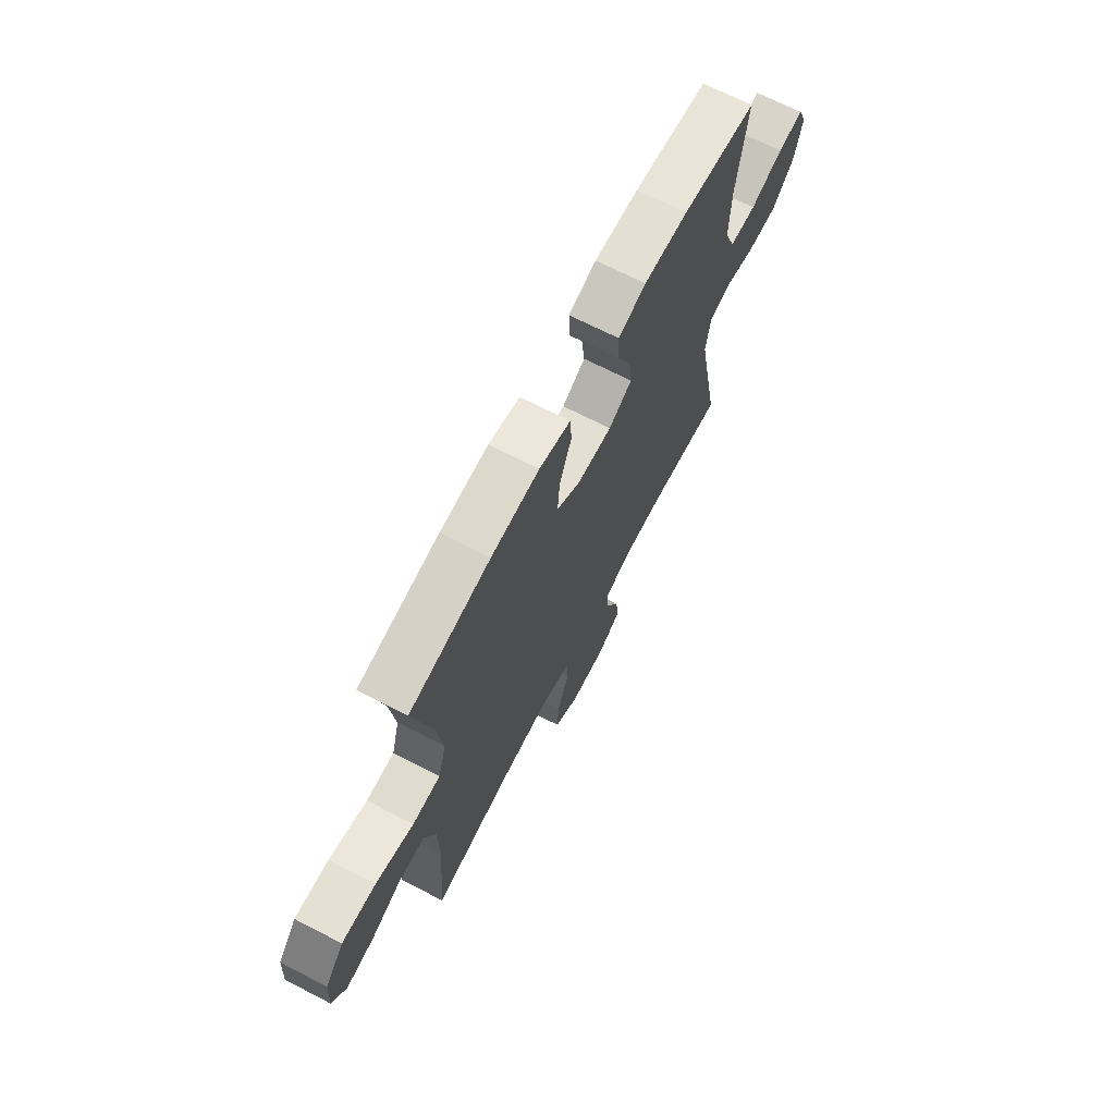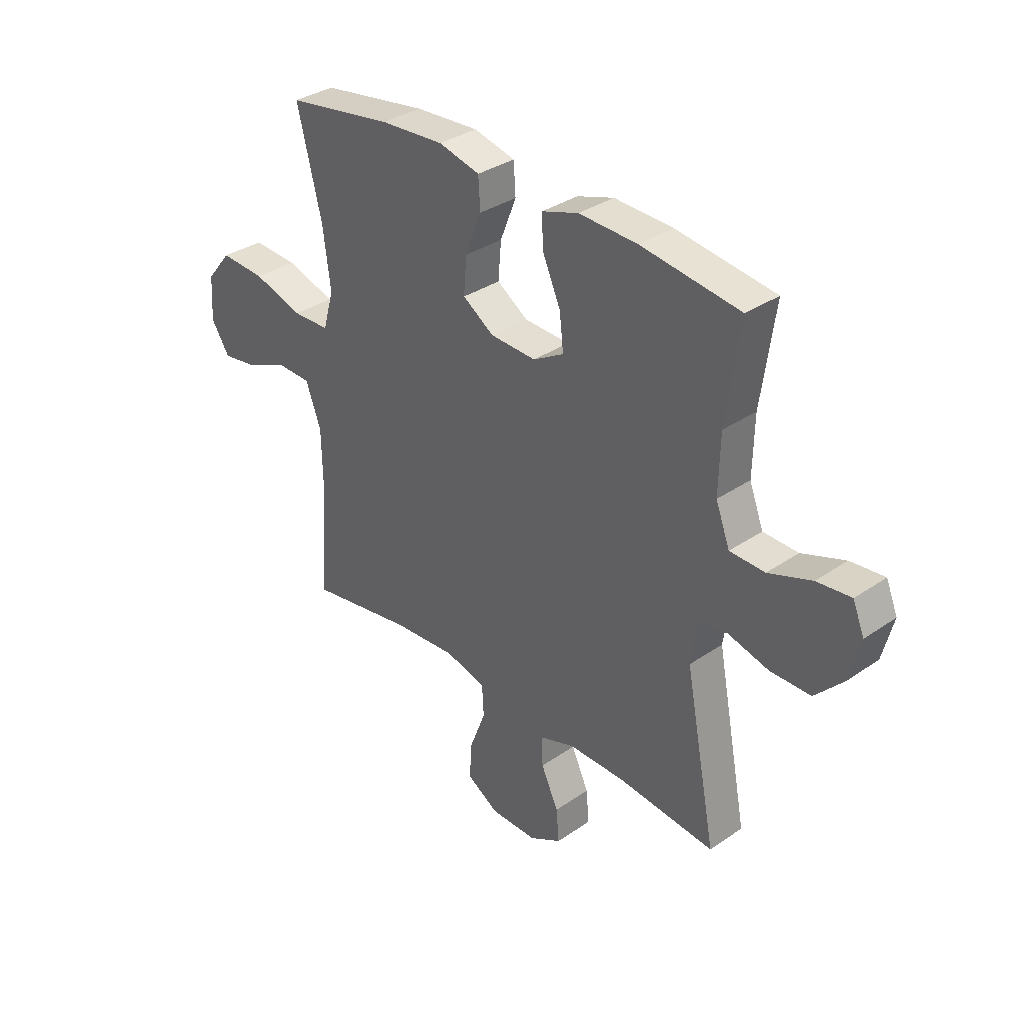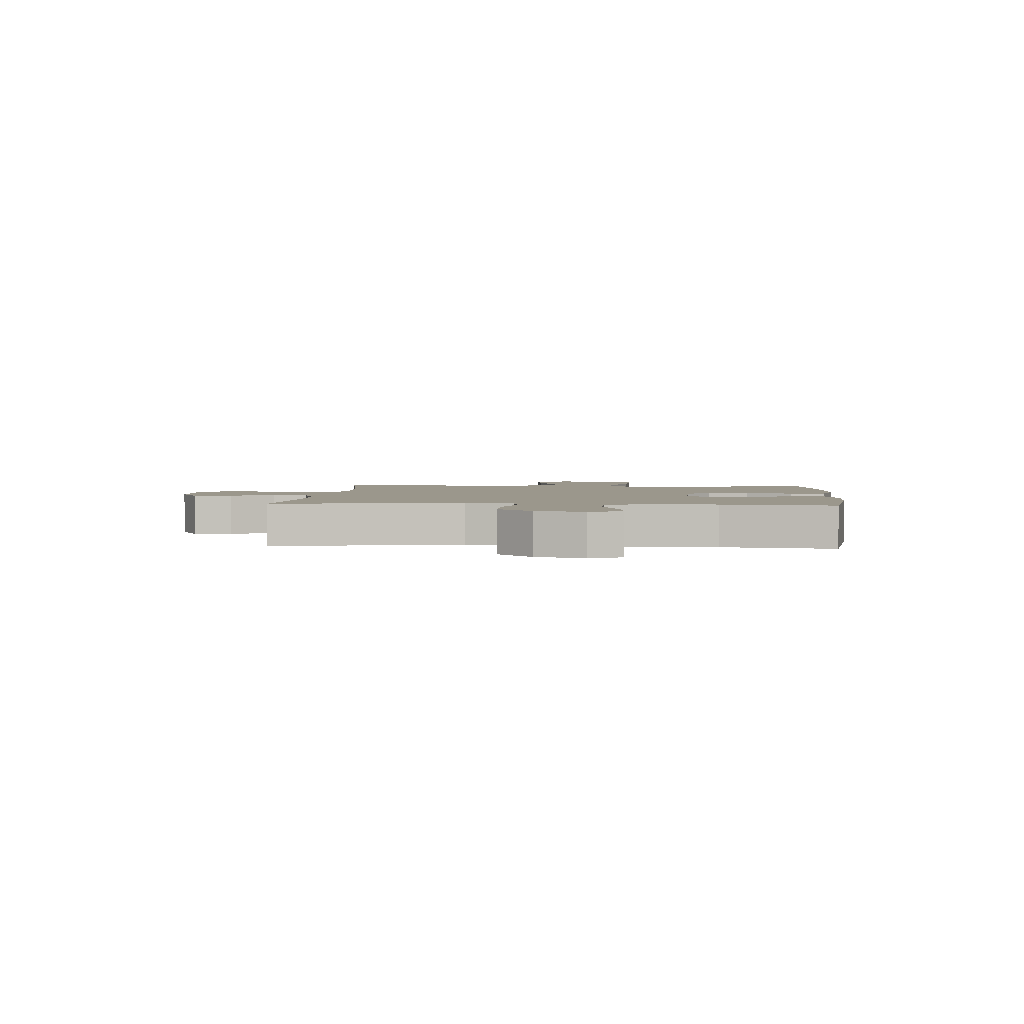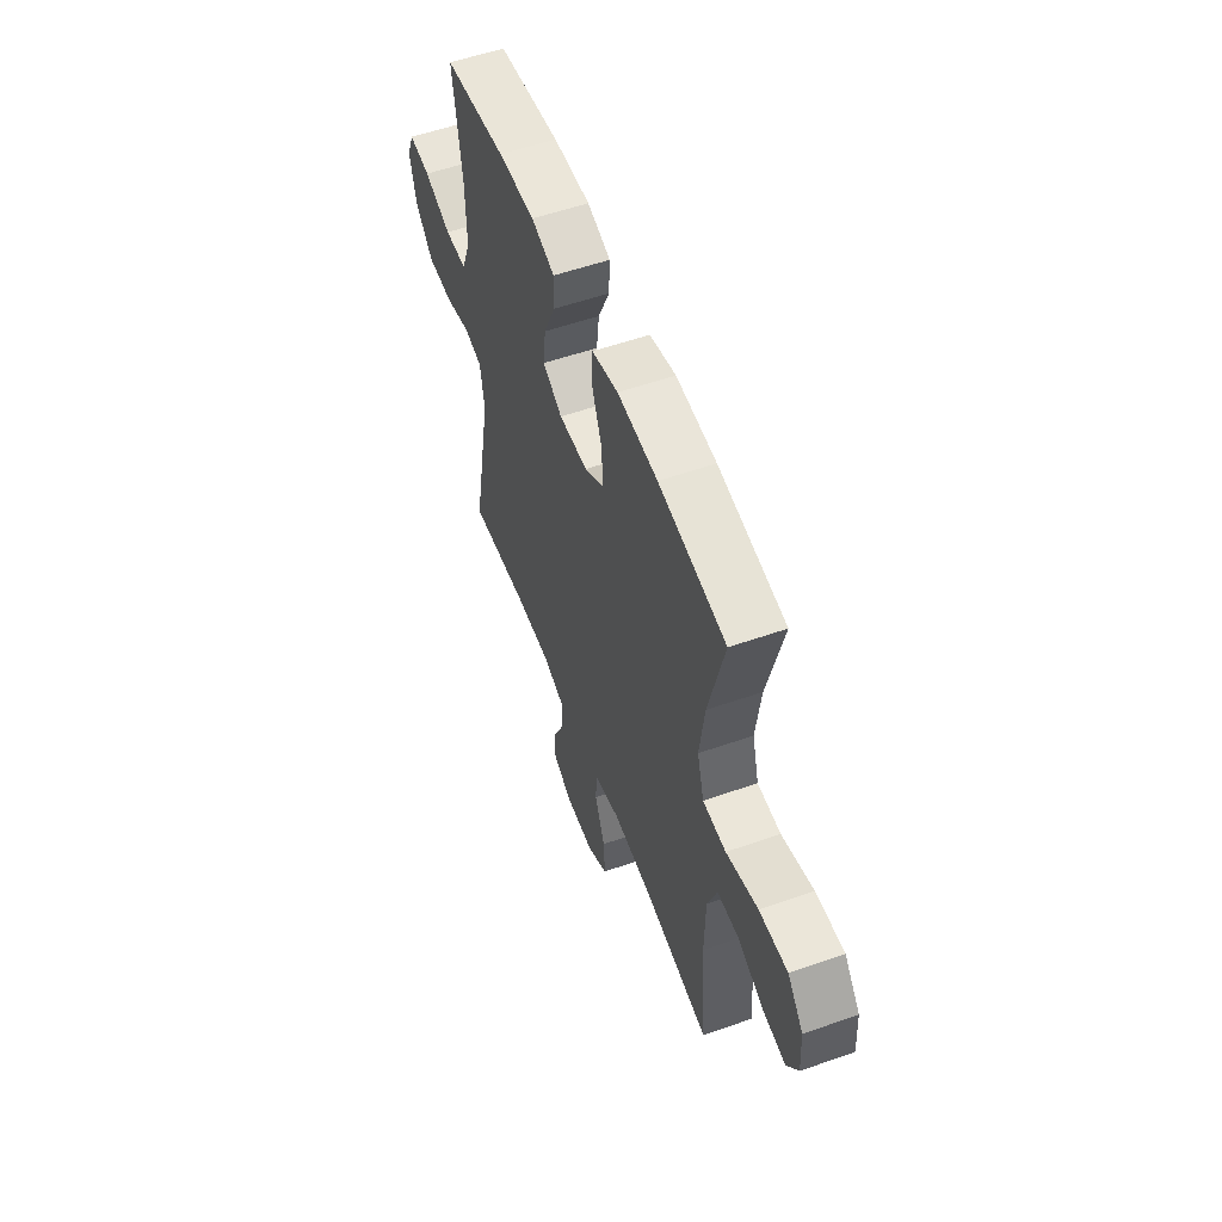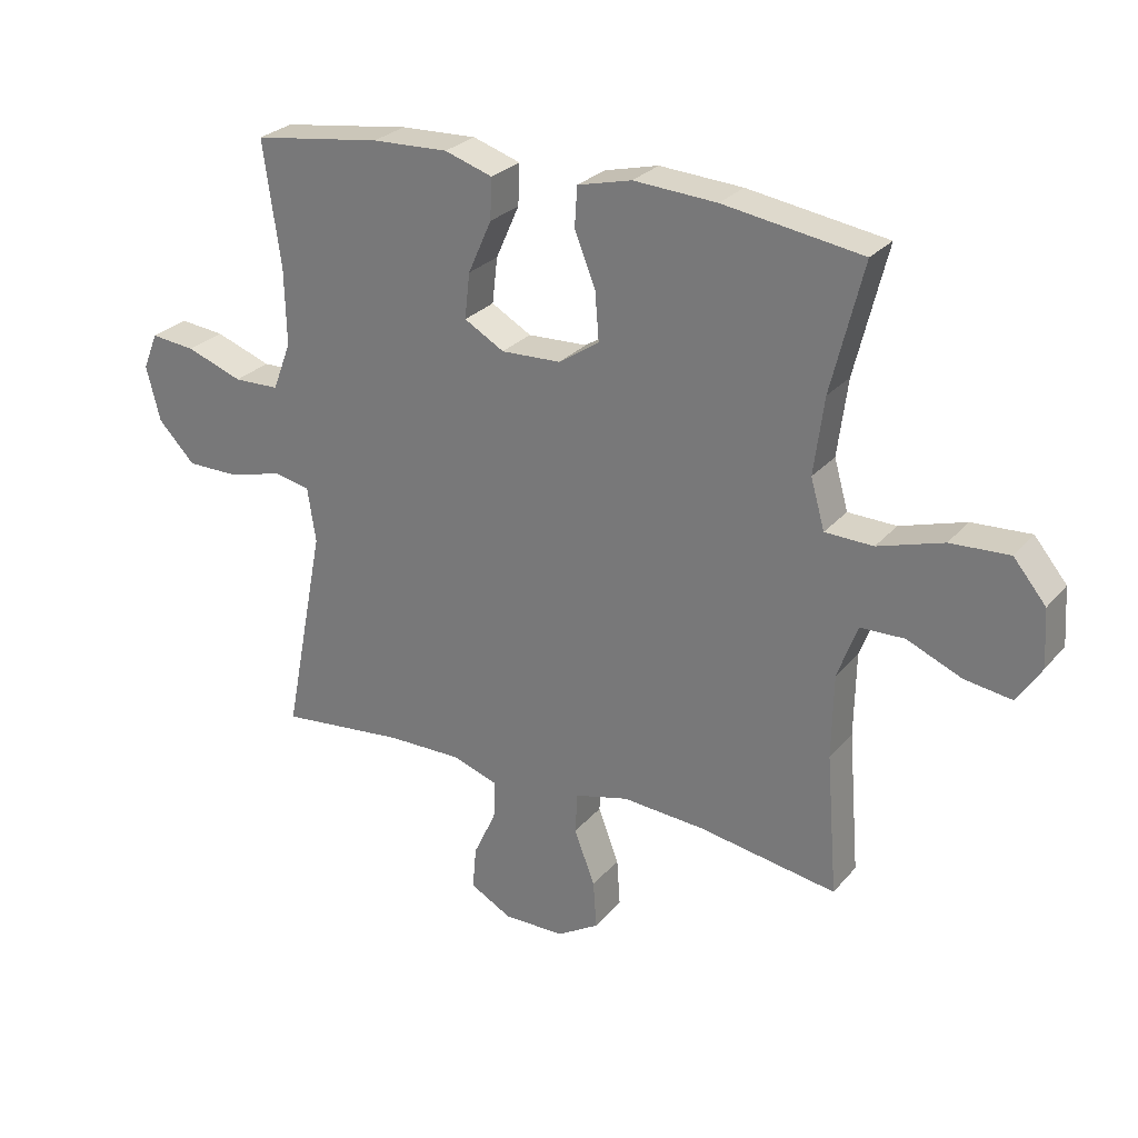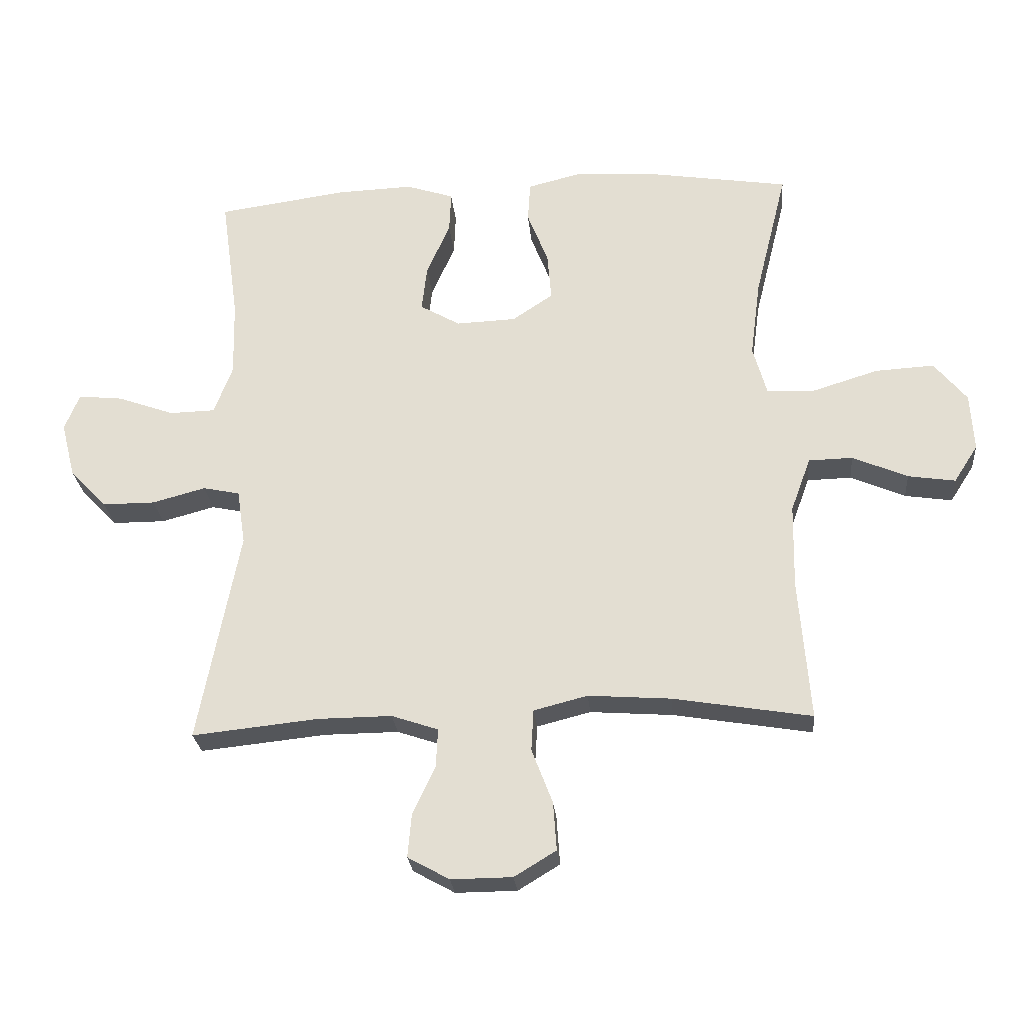
<metadata>
{"format":"obj","ext":"obj","renderer":"f3d","projection":"perspective","resolution":1024,"background":"white","views":[{"elev":68.9,"azim":117.3,"up":"+Z"},{"elev":33.8,"azim":-133.1,"up":"+Z"},{"elev":2.7,"azim":-85.8,"up":"+Y"},{"elev":55.4,"azim":69.7,"up":"+Z"},{"elev":27.0,"azim":31.2,"up":"+Z"},{"elev":-25.5,"azim":5.1,"up":"+Z"}]}
</metadata>
<code>
o path12
v -0.3017 0.0375 -0.455
v -0.1808 0.0375 -0.4539
v -0.1051 0.0375 -0.4796
v -0.1081 0.0375 -0.5417
v -0.145 0.0375 -0.621
v -0.1511 0.0375 -0.6906
v -0.08329 0.0375 -0.7281
v 0.01633 0.0375 -0.7271
v 0.08436 0.0375 -0.6858
v 0.079 0.0375 -0.6076
v 0.04502 0.0375 -0.5191
v 0.04879 0.0375 -0.4521
v 0.1361 0.0375 -0.4298
v 0.2705 0.0375 -0.4394
v 0.4955 0.0375 -0.4766
v 0.4772 0.0375 -0.2477
v 0.4797 0.0375 -0.1112
v 0.512 0.0375 -0.02334
v 0.5837 0.0375 -0.02154
v 0.673 0.0375 -0.05981
v 0.7498 0.0375 -0.07131
v 0.7889 0.0375 -0.01052
v 0.7831 0.0375 0.08263
v 0.7302 0.0375 0.1468
v 0.6345 0.0375 0.1415
v 0.5281 0.0375 0.1086
v 0.4497 0.0375 0.1107
v 0.427 0.0375 0.1912
v 0.4434 0.0375 0.316
v 0.4955 0.0375 0.5254
v 0.2697 0.0375 0.5603
v 0.1347 0.0375 0.5689
v 0.04684 0.0375 0.547
v 0.04265 0.0375 0.4823
v 0.07672 0.0375 0.3961
v 0.08301 0.0375 0.3186
v 0.01701 0.0375 0.2748
v -0.07992 0.0375 0.2708
v -0.1449 0.0375 0.308
v -0.1365 0.0375 0.3822
v -0.09827 0.0375 0.468
v -0.09543 0.0375 0.5347
v -0.1731 0.0375 0.5599
v -0.2969 0.0375 0.5548
v -0.5062 0.0375 0.5254
v -0.4778 0.0375 0.3206
v -0.4749 0.0375 0.1985
v -0.5049 0.0375 0.1197
v -0.5791 0.0375 0.1177
v -0.6707 0.0375 0.1506
v -0.7431 0.0375 0.158
v -0.7674 0.0375 0.09875
v -0.7449 0.0375 0.009548
v -0.6848 0.0375 -0.05352
v -0.5991 0.0375 -0.05354
v -0.5125 0.0375 -0.03029
v -0.4528 0.0375 -0.04273
v -0.4393 0.0375 -0.1312
v -0.5062 0.0375 -0.4766
v -0.3017 -0.0375 -0.455
v -0.1808 -0.0375 -0.4539
v -0.1051 -0.0375 -0.4796
v -0.1081 -0.0375 -0.5417
v -0.145 -0.0375 -0.621
v -0.1511 -0.0375 -0.6906
v -0.08329 -0.0375 -0.7281
v 0.01633 -0.0375 -0.7271
v 0.08436 -0.0375 -0.6858
v 0.079 -0.0375 -0.6076
v 0.04502 -0.0375 -0.5191
v 0.04879 -0.0375 -0.4521
v 0.1361 -0.0375 -0.4298
v 0.2705 -0.0375 -0.4394
v 0.4955 -0.0375 -0.4766
v 0.4772 -0.0375 -0.2477
v 0.4797 -0.0375 -0.1112
v 0.512 -0.0375 -0.02334
v 0.5837 -0.0375 -0.02154
v 0.673 -0.0375 -0.05981
v 0.7498 -0.0375 -0.07131
v 0.7889 -0.0375 -0.01052
v 0.7831 -0.0375 0.08263
v 0.7302 -0.0375 0.1468
v 0.6345 -0.0375 0.1415
v 0.5281 -0.0375 0.1086
v 0.4497 -0.0375 0.1107
v 0.427 -0.0375 0.1912
v 0.4434 -0.0375 0.316
v 0.4955 -0.0375 0.5254
v 0.2697 -0.0375 0.5603
v 0.1347 -0.0375 0.5689
v 0.04684 -0.0375 0.547
v 0.04265 -0.0375 0.4823
v 0.07672 -0.0375 0.3961
v 0.08301 -0.0375 0.3186
v 0.01701 -0.0375 0.2748
v -0.07992 -0.0375 0.2708
v -0.1449 -0.0375 0.308
v -0.1365 -0.0375 0.3822
v -0.09827 -0.0375 0.468
v -0.09543 -0.0375 0.5347
v -0.1731 -0.0375 0.5599
v -0.2969 -0.0375 0.5548
v -0.5062 -0.0375 0.5254
v -0.4778 -0.0375 0.3206
v -0.4749 -0.0375 0.1985
v -0.5049 -0.0375 0.1197
v -0.5791 -0.0375 0.1177
v -0.6707 -0.0375 0.1506
v -0.7431 -0.0375 0.158
v -0.7674 -0.0375 0.09875
v -0.7449 -0.0375 0.009548
v -0.6848 -0.0375 -0.05352
v -0.5991 -0.0375 -0.05354
v -0.5125 -0.0375 -0.03029
v -0.4528 -0.0375 -0.04273
v -0.4393 -0.0375 -0.1312
v -0.5062 -0.0375 -0.4766
v -0.7431 0.0375 0.158
v -0.7431 0.0375 0.158
v -0.7674 0.0375 0.09875
v -0.7449 0.0375 0.009548
v -0.6848 0.0375 -0.05352
v -0.6707 0.0375 0.1506
v -0.5991 0.0375 -0.05354
v -0.5791 0.0375 0.1177
v -0.5125 0.0375 -0.03029
v -0.5049 0.0375 0.1197
v -0.5049 0.0375 0.1197
v -0.4528 0.0375 -0.04273
v -0.4528 0.0375 -0.04273
v -0.4749 0.0375 0.1985
v -0.5062 0.0375 0.5254
v -0.5062 0.0375 0.5254
v -0.4778 0.0375 0.3206
v -0.4393 0.0375 -0.1312
v -0.5062 0.0375 -0.4766
v -0.5062 0.0375 -0.4766
v -0.3017 0.0375 -0.455
v -0.2969 0.0375 0.5548
v -0.1808 0.0375 -0.4539
v -0.1731 0.0375 0.5599
v -0.1051 0.0375 -0.4796
v -0.1051 0.0375 -0.4796
v -0.09543 0.0375 0.5347
v -0.09543 0.0375 0.5347
v -0.1449 0.0375 0.308
v -0.1449 0.0375 0.308
v -0.1365 0.0375 0.3822
v -0.145 0.0375 -0.621
v -0.1511 0.0375 -0.6906
v -0.1511 0.0375 -0.6906
v -0.08329 0.0375 -0.7281
v -0.1081 0.0375 -0.5417
v -0.07992 0.0375 0.2708
v -0.09827 0.0375 0.468
v 0.01633 0.0375 -0.7271
v 0.01701 0.0375 0.2748
v 0.08436 0.0375 -0.6858
v 0.08436 0.0375 -0.6858
v 0.08301 0.0375 0.3186
v 0.08301 0.0375 0.3186
v 0.04684 0.0375 0.547
v 0.04684 0.0375 0.547
v 0.04265 0.0375 0.4823
v 0.07672 0.0375 0.3961
v 0.04502 0.0375 -0.5191
v 0.04879 0.0375 -0.4521
v 0.04879 0.0375 -0.4521
v 0.079 0.0375 -0.6076
v 0.1347 0.0375 0.5689
v 0.1361 0.0375 -0.4298
v 0.2697 0.0375 0.5603
v 0.2705 0.0375 -0.4394
v 0.4955 0.0375 0.5254
v 0.4955 0.0375 0.5254
v 0.427 0.0375 0.1912
v 0.4434 0.0375 0.316
v 0.4497 0.0375 0.1107
v 0.4497 0.0375 0.1107
v 0.5281 0.0375 0.1086
v 0.4772 0.0375 -0.2477
v 0.4797 0.0375 -0.1112
v 0.4955 0.0375 -0.4766
v 0.4955 0.0375 -0.4766
v 0.512 0.0375 -0.02334
v 0.512 0.0375 -0.02334
v 0.5837 0.0375 -0.02154
v 0.6345 0.0375 0.1415
v 0.673 0.0375 -0.05981
v 0.7302 0.0375 0.1468
v 0.7498 0.0375 -0.07131
v 0.7498 0.0375 -0.07131
v 0.7831 0.0375 0.08263
v 0.7889 0.0375 -0.01052
v -0.7431 -0.0375 0.158
v -0.7431 -0.0375 0.158
v -0.7674 -0.0375 0.09875
v -0.7449 -0.0375 0.009548
v -0.6848 -0.0375 -0.05352
v -0.6707 -0.0375 0.1506
v -0.5991 -0.0375 -0.05354
v -0.5791 -0.0375 0.1177
v -0.5125 -0.0375 -0.03029
v -0.5049 -0.0375 0.1197
v -0.5049 -0.0375 0.1197
v -0.4528 -0.0375 -0.04273
v -0.4528 -0.0375 -0.04273
v -0.4749 -0.0375 0.1985
v -0.5062 -0.0375 0.5254
v -0.5062 -0.0375 0.5254
v -0.4778 -0.0375 0.3206
v -0.4393 -0.0375 -0.1312
v -0.5062 -0.0375 -0.4766
v -0.5062 -0.0375 -0.4766
v -0.3017 -0.0375 -0.455
v -0.2969 -0.0375 0.5548
v -0.1808 -0.0375 -0.4539
v -0.1731 -0.0375 0.5599
v -0.1051 -0.0375 -0.4796
v -0.1051 -0.0375 -0.4796
v -0.09543 -0.0375 0.5347
v -0.09543 -0.0375 0.5347
v -0.1449 -0.0375 0.308
v -0.1449 -0.0375 0.308
v -0.1365 -0.0375 0.3822
v -0.145 -0.0375 -0.621
v -0.1511 -0.0375 -0.6906
v -0.1511 -0.0375 -0.6906
v -0.08329 -0.0375 -0.7281
v -0.1081 -0.0375 -0.5417
v -0.07992 -0.0375 0.2708
v -0.09827 -0.0375 0.468
v 0.01633 -0.0375 -0.7271
v 0.01701 -0.0375 0.2748
v 0.08436 -0.0375 -0.6858
v 0.08436 -0.0375 -0.6858
v 0.08301 -0.0375 0.3186
v 0.08301 -0.0375 0.3186
v 0.04684 -0.0375 0.547
v 0.04684 -0.0375 0.547
v 0.04265 -0.0375 0.4823
v 0.07672 -0.0375 0.3961
v 0.04502 -0.0375 -0.5191
v 0.04879 -0.0375 -0.4521
v 0.04879 -0.0375 -0.4521
v 0.079 -0.0375 -0.6076
v 0.1347 -0.0375 0.5689
v 0.1361 -0.0375 -0.4298
v 0.2697 -0.0375 0.5603
v 0.2705 -0.0375 -0.4394
v 0.4955 -0.0375 0.5254
v 0.4955 -0.0375 0.5254
v 0.427 -0.0375 0.1912
v 0.4434 -0.0375 0.316
v 0.4497 -0.0375 0.1107
v 0.4497 -0.0375 0.1107
v 0.5281 -0.0375 0.1086
v 0.4772 -0.0375 -0.2477
v 0.4797 -0.0375 -0.1112
v 0.4955 -0.0375 -0.4766
v 0.4955 -0.0375 -0.4766
v 0.512 -0.0375 -0.02334
v 0.512 -0.0375 -0.02334
v 0.5837 -0.0375 -0.02154
v 0.6345 -0.0375 0.1415
v 0.673 -0.0375 -0.05981
v 0.7302 -0.0375 0.1468
v 0.7498 -0.0375 -0.07131
v 0.7498 -0.0375 -0.07131
v 0.7831 -0.0375 0.08263
v 0.7889 -0.0375 -0.01052
f 226 212 224
f 210 212 217
f 199 201 198
f 201 199 203
f 200 203 199
f 271 267 272
f 249 235 245
f 258 265 266
f 216 213 214
f 232 207 213
f 205 204 207
f 248 243 250
f 255 238 254
f 260 235 249
f 204 203 202
f 209 207 224
f 260 249 259
f 232 218 245
f 256 260 263
f 266 267 271
f 254 238 235
f 235 232 245
f 247 227 234
f 205 207 209
f 238 250 243
f 202 203 200
f 240 242 248
f 222 219 233
f 272 267 269
f 217 212 226
f 247 234 236
f 267 266 265
f 220 231 244
f 196 198 201
f 212 209 224
f 243 248 242
f 254 235 256
f 249 251 259
f 250 238 255
f 244 231 247
f 218 213 216
f 231 227 247
f 256 263 258
f 230 227 228
f 224 207 232
f 245 220 244
f 245 218 220
f 250 255 252
f 234 227 230
f 232 213 218
f 203 204 205
f 233 219 226
f 268 266 271
f 265 258 263
f 219 217 226
f 256 235 260
f 259 251 261
f 120 52 111 197
f 52 53 112 111
f 53 54 113 112
f 50 51 110 109
f 54 55 114 113
f 49 50 109 108
f 55 56 115 114
f 129 49 108 206
f 56 131 208 115
f 47 48 107 106
f 134 46 105 211
f 46 47 106 105
f 58 138 215 117
f 57 58 117 116
f 59 1 60 118
f 44 45 104 103
f 1 2 61 60
f 43 44 103 102
f 2 144 221 61
f 146 43 102 223
f 148 40 99 225
f 5 152 229 64
f 6 7 66 65
f 4 5 64 63
f 38 39 98 97
f 41 42 101 100
f 40 41 100 99
f 3 4 63 62
f 7 8 67 66
f 37 38 97 96
f 8 160 237 67
f 162 37 96 239
f 164 34 93 241
f 34 35 94 93
f 11 169 246 70
f 10 11 70 69
f 9 10 69 68
f 32 33 92 91
f 12 13 72 71
f 35 36 95 94
f 31 32 91 90
f 13 14 73 72
f 176 31 90 253
f 28 29 88 87
f 180 28 87 257
f 26 27 86 85
f 16 17 76 75
f 185 16 75 262
f 14 15 74 73
f 29 30 89 88
f 17 187 264 76
f 18 19 78 77
f 25 26 85 84
f 19 20 79 78
f 24 25 84 83
f 20 193 270 79
f 23 24 83 82
f 22 23 82 81
f 21 22 81 80
f 149 147 135
f 133 140 135
f 122 121 124
f 124 126 122
f 123 122 126
f 194 195 190
f 172 168 158
f 181 189 188
f 139 137 136
f 155 136 130
f 128 130 127
f 171 173 166
f 178 177 161
f 183 172 158
f 127 125 126
f 132 147 130
f 183 182 172
f 155 168 141
f 179 186 183
f 189 194 190
f 177 158 161
f 158 168 155
f 170 157 150
f 128 132 130
f 161 166 173
f 125 123 126
f 163 171 165
f 145 156 142
f 195 192 190
f 140 149 135
f 170 159 157
f 190 188 189
f 143 167 154
f 119 124 121
f 135 147 132
f 166 165 171
f 177 179 158
f 172 182 174
f 173 178 161
f 167 170 154
f 141 139 136
f 154 170 150
f 179 181 186
f 153 151 150
f 147 155 130
f 168 167 143
f 168 143 141
f 173 175 178
f 157 153 150
f 155 141 136
f 126 128 127
f 156 149 142
f 191 194 189
f 188 186 181
f 142 149 140
f 179 183 158
f 182 184 174

</code>
